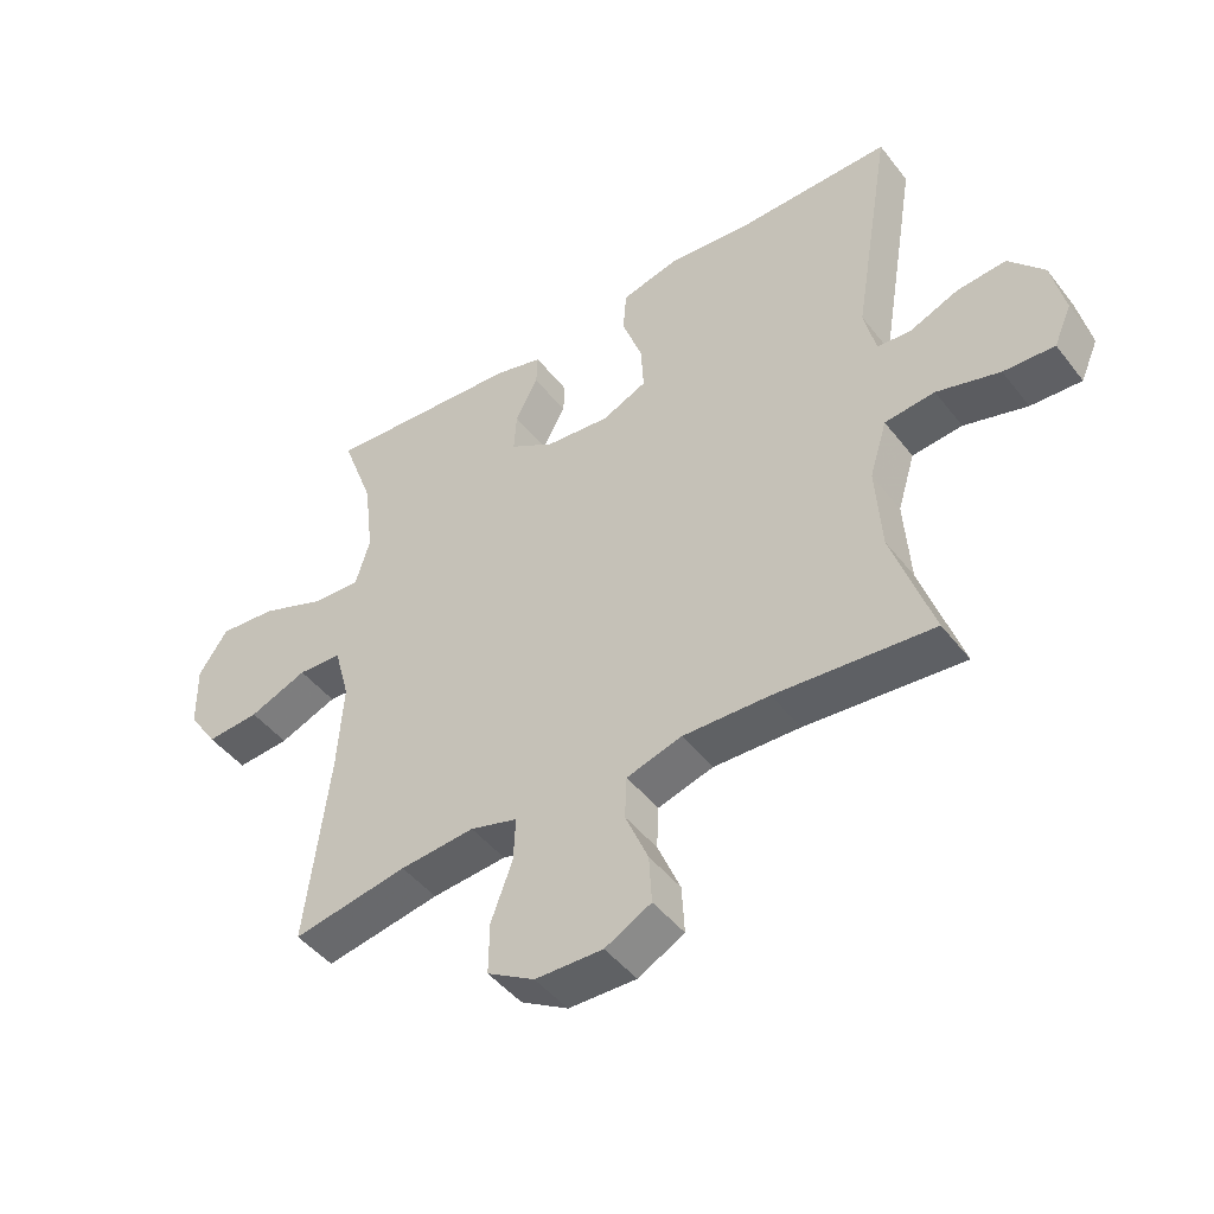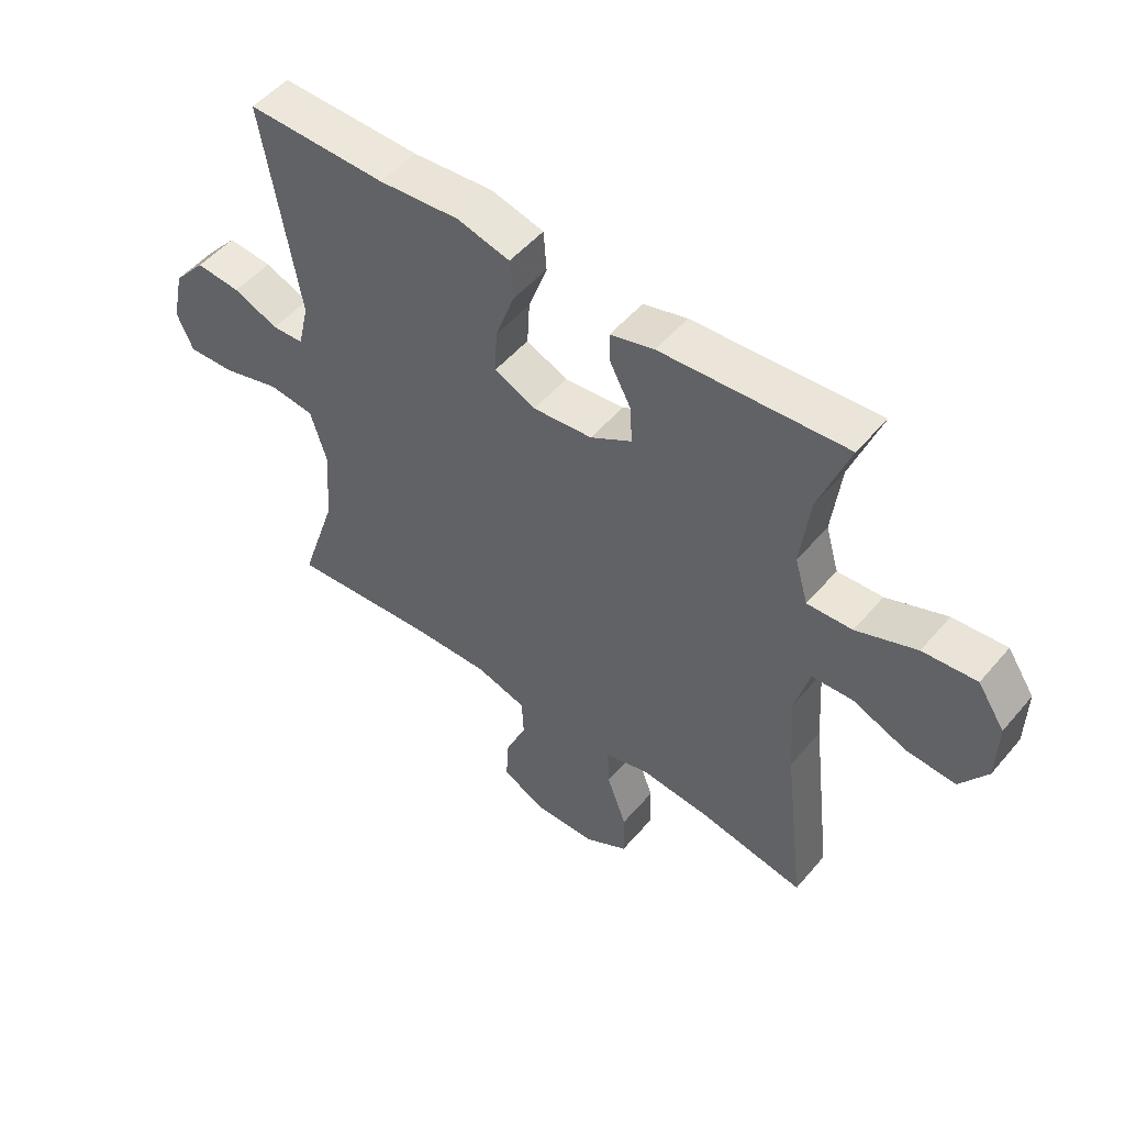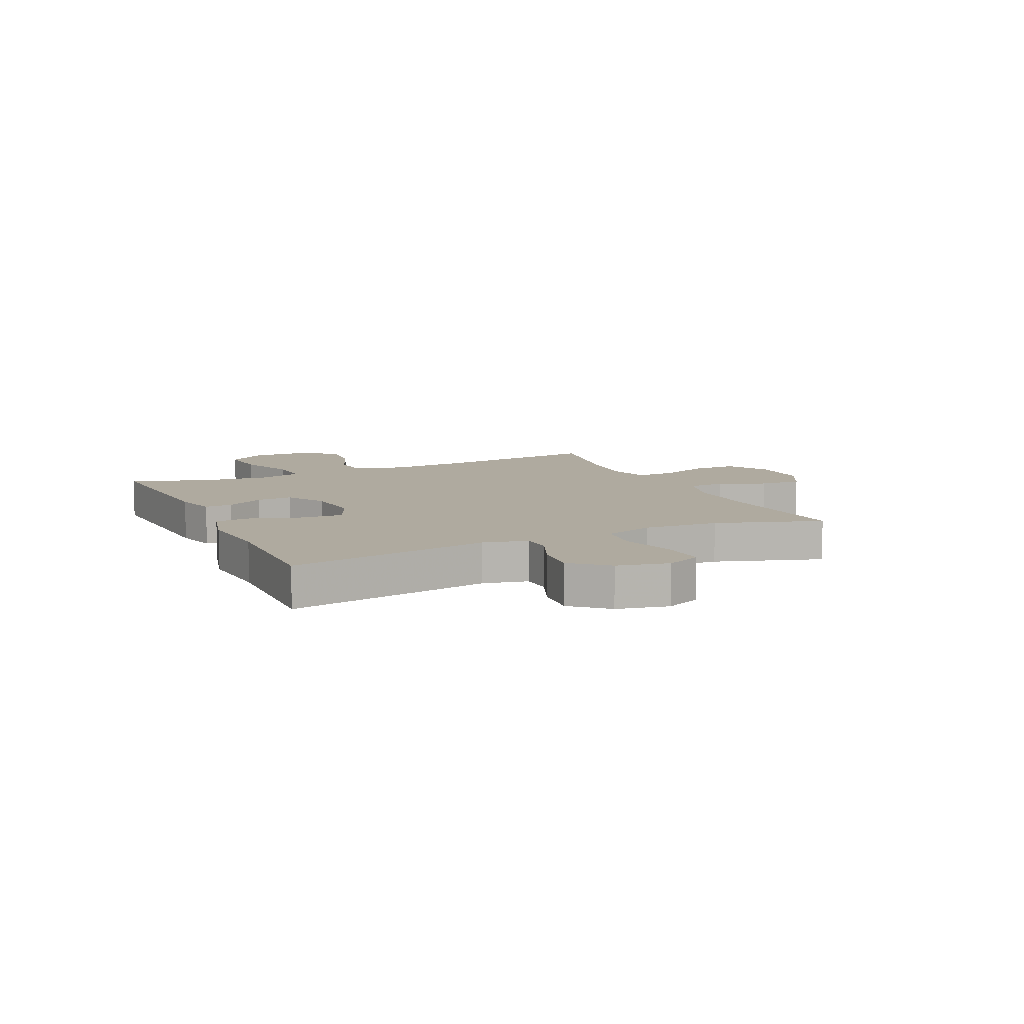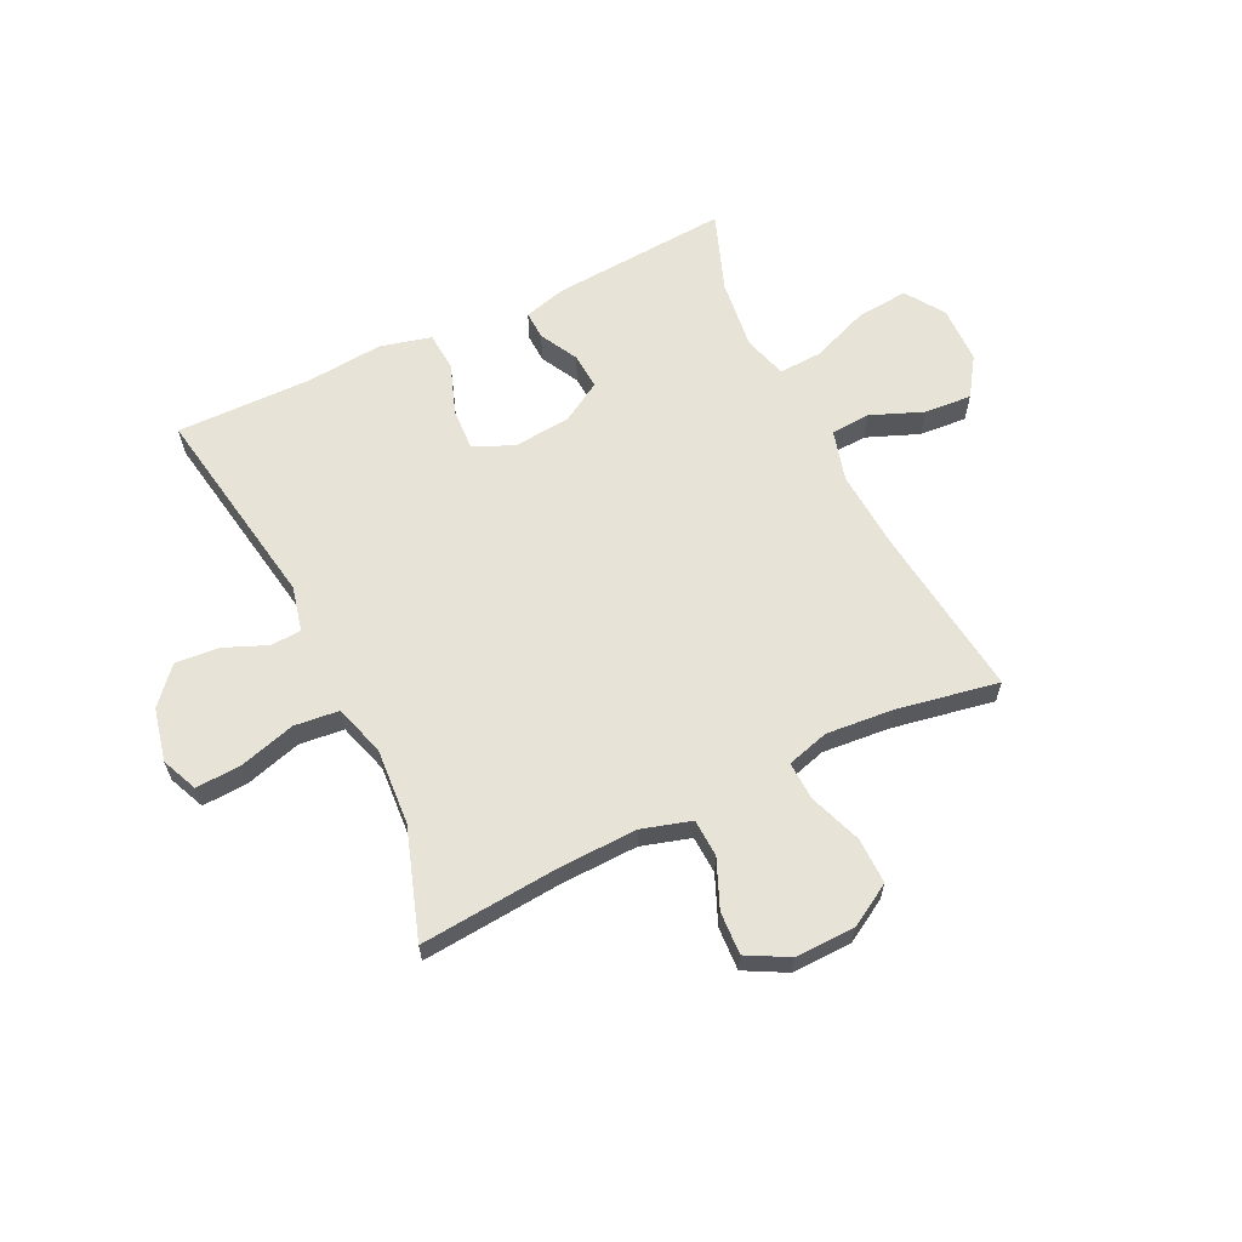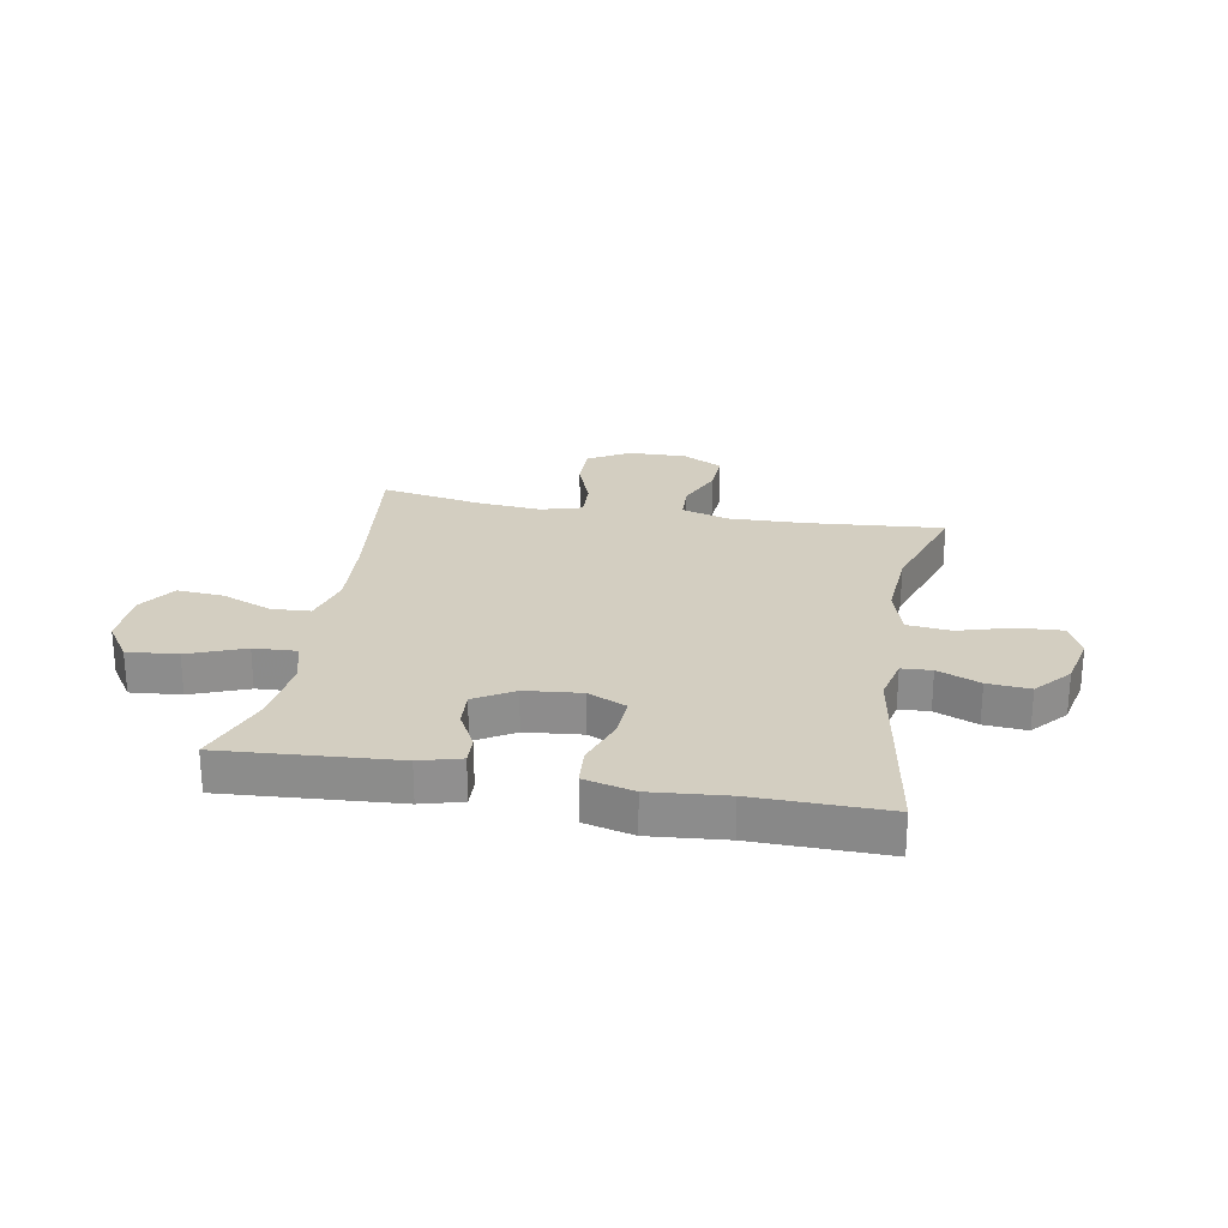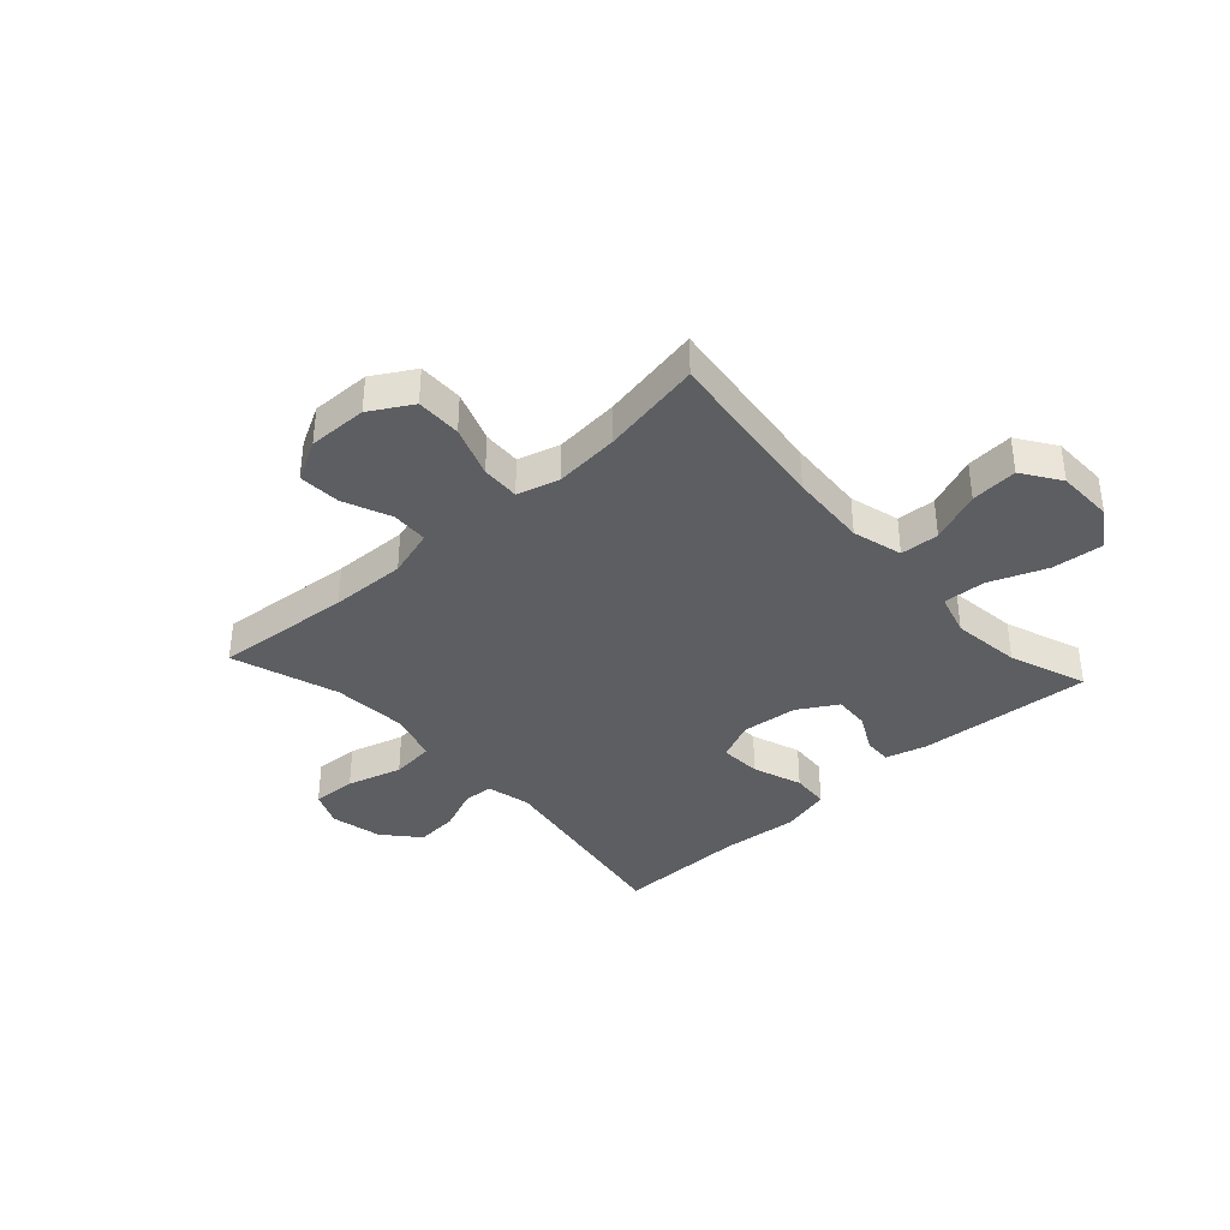
<metadata>
{"format":"obj","ext":"obj","renderer":"f3d","projection":"perspective","resolution":1024,"background":"white","views":[{"elev":-46.2,"azim":35.6,"up":"+Z"},{"elev":51.2,"azim":-141.1,"up":"+Z"},{"elev":9.4,"azim":65.0,"up":"+Y"},{"elev":62.6,"azim":154.2,"up":"+Y"},{"elev":25.0,"azim":10.2,"up":"+Y"},{"elev":-37.6,"azim":-137.7,"up":"+Y"}]}
</metadata>
<code>
v -0.5 0.07 0.5
v -0.194 0.07 0.478
v -0.121 0.07 0.458
v -0.123 0.07 0.409
v -0.158 0.07 0.343
v -0.162 0.07 0.28
v -0.093 0.07 0.239
v 0.006 0.07 0.229
v 0.075 0.07 0.26
v 0.071 0.07 0.333
v 0.04 0.07 0.42
v 0.045 0.07 0.487
v 0.133 0.07 0.509
v 0.267 0.07 0.497
v 0.5 0.07 0.5
v 0.44 0.07 0.142
v 0.458 0.07 0.064
v 0.511 0.07 0.061
v 0.586 0.07 0.092
v 0.661 0.07 0.098
v 0.715 0.07 0.036
v 0.735 0.07 -0.055
v 0.708 0.07 -0.117
v 0.63 0.07 -0.113
v 0.533 0.07 -0.085
v 0.456 0.07 -0.093
v 0.429 0.07 -0.181
v 0.438 0.07 -0.313
v 0.5 0.07 -0.5
v 0.258 0.07 -0.479
v 0.125 0.07 -0.475
v 0.04 0.07 -0.5
v 0.037 0.07 -0.565
v 0.072 0.07 -0.648
v 0.076 0.07 -0.722
v 0.005 0.07 -0.76
v -0.099 0.07 -0.758
v -0.172 0.07 -0.715
v -0.171 0.07 -0.636
v -0.138 0.07 -0.546
v -0.135 0.07 -0.479
v -0.208 0.07 -0.458
v -0.323 0.07 -0.468
v -0.5 0.07 -0.5
v -0.464 0.07 -0.202
v -0.455 0.07 -0.065
v -0.479 0.07 0.023
v -0.547 0.07 0.027
v -0.637 0.07 -0.009
v -0.719 0.07 -0.015
v -0.764 0.07 0.052
v -0.766 0.07 0.151
v -0.721 0.07 0.218
v -0.632 0.07 0.21
v -0.532 0.07 0.171
v -0.457 0.07 0.167
v -0.435 0.07 0.242
v -0.45 0.07 0.364
v -0.5 0 0.5
v -0.194 0 0.478
v -0.121 0 0.458
v -0.123 0 0.409
v -0.158 0 0.343
v -0.162 0 0.28
v -0.093 0 0.239
v 0.006 0 0.229
v 0.075 0 0.26
v 0.071 0 0.333
v 0.04 0 0.42
v 0.045 0 0.487
v 0.133 0 0.509
v 0.267 0 0.497
v 0.5 0 0.5
v 0.44 0 0.142
v 0.458 0 0.064
v 0.511 0 0.061
v 0.586 0 0.092
v 0.661 0 0.098
v 0.715 0 0.036
v 0.735 0 -0.055
v 0.708 0 -0.117
v 0.63 0 -0.113
v 0.533 0 -0.085
v 0.456 0 -0.093
v 0.429 0 -0.181
v 0.438 0 -0.313
v 0.5 0 -0.5
v 0.258 0 -0.479
v 0.125 0 -0.475
v 0.04 0 -0.5
v 0.037 0 -0.565
v 0.072 0 -0.648
v 0.076 0 -0.722
v 0.005 0 -0.76
v -0.099 0 -0.758
v -0.172 0 -0.715
v -0.171 0 -0.636
v -0.138 0 -0.546
v -0.135 0 -0.479
v -0.208 0 -0.458
v -0.323 0 -0.468
v -0.5 0 -0.5
v -0.464 0 -0.202
v -0.455 0 -0.065
v -0.479 0 0.023
v -0.547 0 0.027
v -0.637 0 -0.009
v -0.719 0 -0.015
v -0.764 0 0.052
v -0.766 0 0.151
v -0.721 0 0.218
v -0.632 0 0.21
v -0.532 0 0.171
v -0.457 0 0.167
v -0.435 0 0.242
v -0.45 0 0.364
f 52 53 54 55
f 52 55 56
f 51 52 56
f 48 49 50 51
f 47 48 51 56
f 46 47 56 57
f 43 44 45
f 42 43 45 46
f 41 42 46 57
f 37 38 39 40
f 37 40 41
f 36 37 41
f 33 34 35 36
f 32 33 36 41
f 31 32 41 57
f 28 29 30
f 27 28 30 31
f 26 27 31 57
f 22 23 24 25
f 18 19 20 21
f 17 18 21 22
f 14 15 16
f 14 16 17
f 13 14 17
f 10 11 12 13
f 9 10 13 17
f 8 9 17
f 7 8 17 22
f 2 3 4 5
f 58 1 2 5
f 58 5 6
f 57 58 6 7
f 25 26 57
f 7 22 25 57
f 113 112 111 110
f 114 113 110
f 114 110 109
f 109 108 107 106
f 114 109 106 105
f 115 114 105 104
f 103 102 101
f 104 103 101 100
f 115 104 100 99
f 98 97 96 95
f 99 98 95
f 99 95 94
f 94 93 92 91
f 99 94 91 90
f 115 99 90 89
f 88 87 86
f 89 88 86 85
f 115 89 85 84
f 83 82 81 80
f 79 78 77 76
f 80 79 76 75
f 74 73 72
f 75 74 72
f 75 72 71
f 71 70 69 68
f 75 71 68 67
f 75 67 66
f 80 75 66 65
f 63 62 61 60
f 63 60 59 116
f 64 63 116
f 65 64 116 115
f 115 84 83
f 115 83 80 65
f 1 59 60 2
f 2 60 61 3
f 3 61 62 4
f 4 62 63 5
f 5 63 64 6
f 6 64 65 7
f 7 65 66 8
f 8 66 67 9
f 9 67 68 10
f 10 68 69 11
f 11 69 70 12
f 12 70 71 13
f 13 71 72 14
f 14 72 73 15
f 15 73 74 16
f 16 74 75 17
f 17 75 76 18
f 18 76 77 19
f 19 77 78 20
f 20 78 79 21
f 21 79 80 22
f 22 80 81 23
f 23 81 82 24
f 24 82 83 25
f 25 83 84 26
f 26 84 85 27
f 27 85 86 28
f 28 86 87 29
f 29 87 88 30
f 30 88 89 31
f 31 89 90 32
f 32 90 91 33
f 33 91 92 34
f 34 92 93 35
f 35 93 94 36
f 36 94 95 37
f 37 95 96 38
f 38 96 97 39
f 39 97 98 40
f 40 98 99 41
f 41 99 100 42
f 42 100 101 43
f 43 101 102 44
f 44 102 103 45
f 45 103 104 46
f 46 104 105 47
f 47 105 106 48
f 48 106 107 49
f 49 107 108 50
f 50 108 109 51
f 51 109 110 52
f 52 110 111 53
f 53 111 112 54
f 54 112 113 55
f 55 113 114 56
f 56 114 115 57
f 57 115 116 58
f 58 116 59 1

</code>
